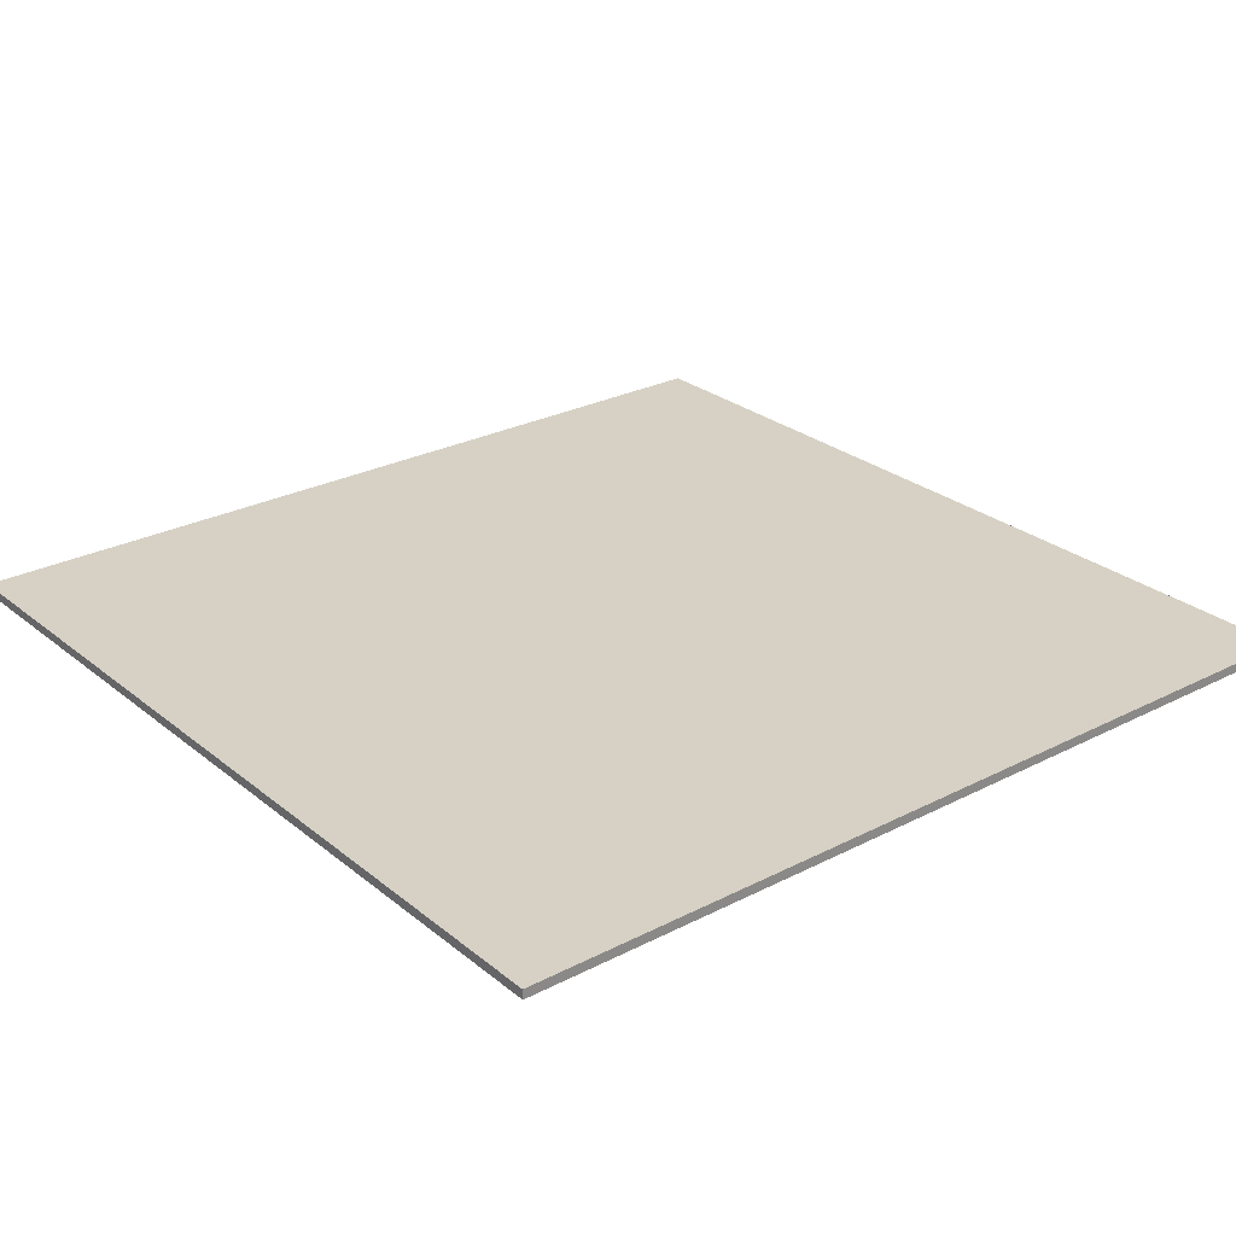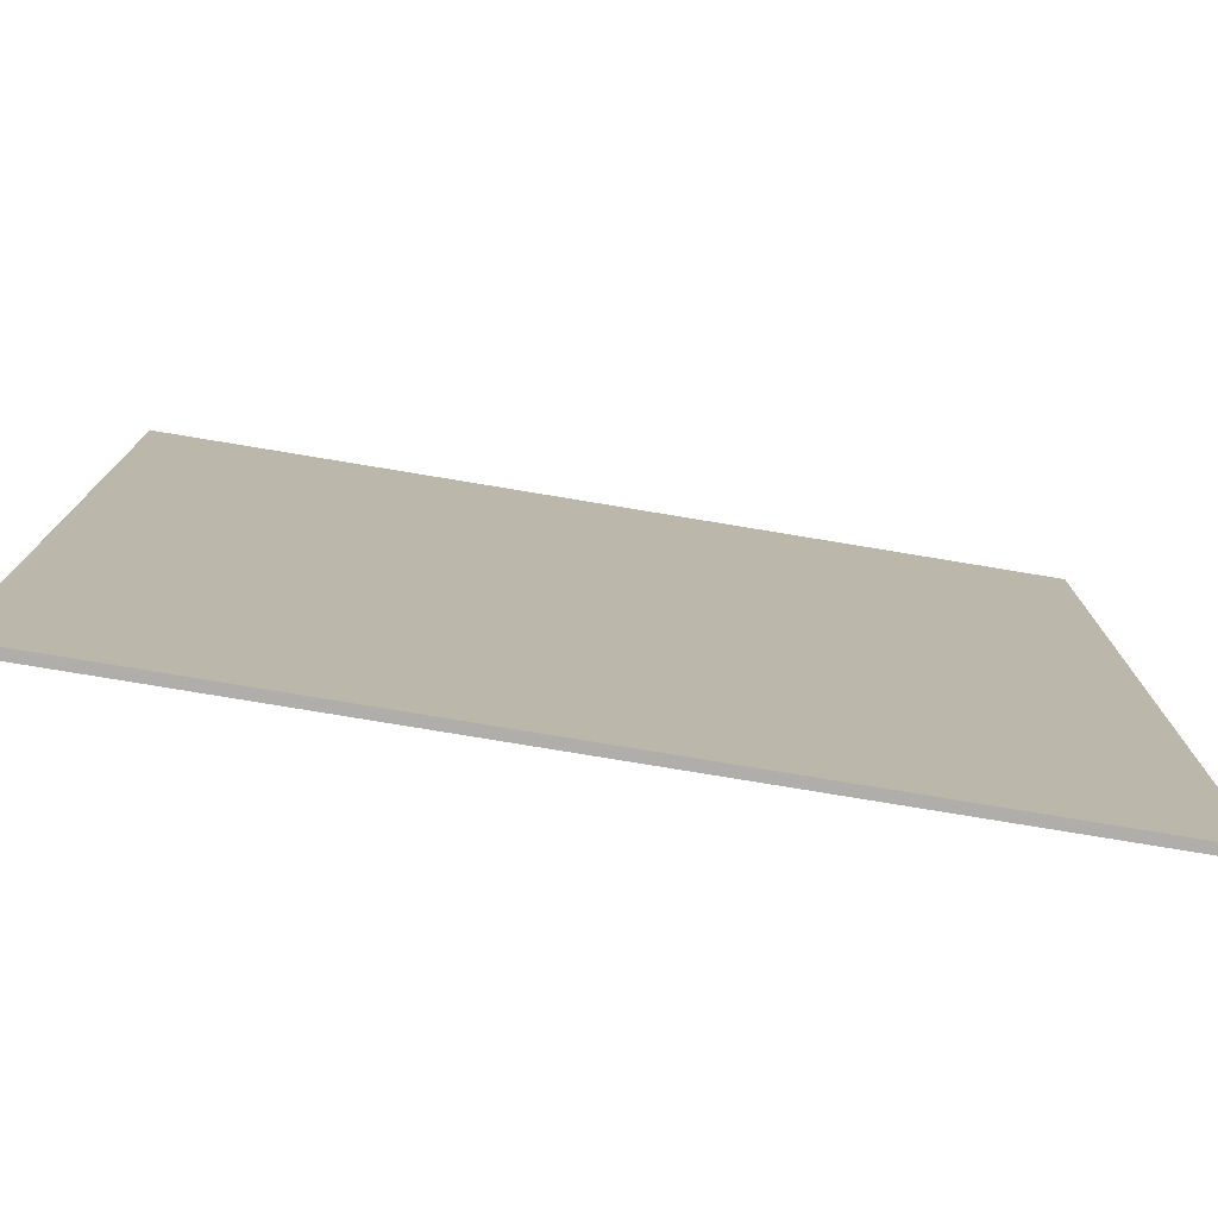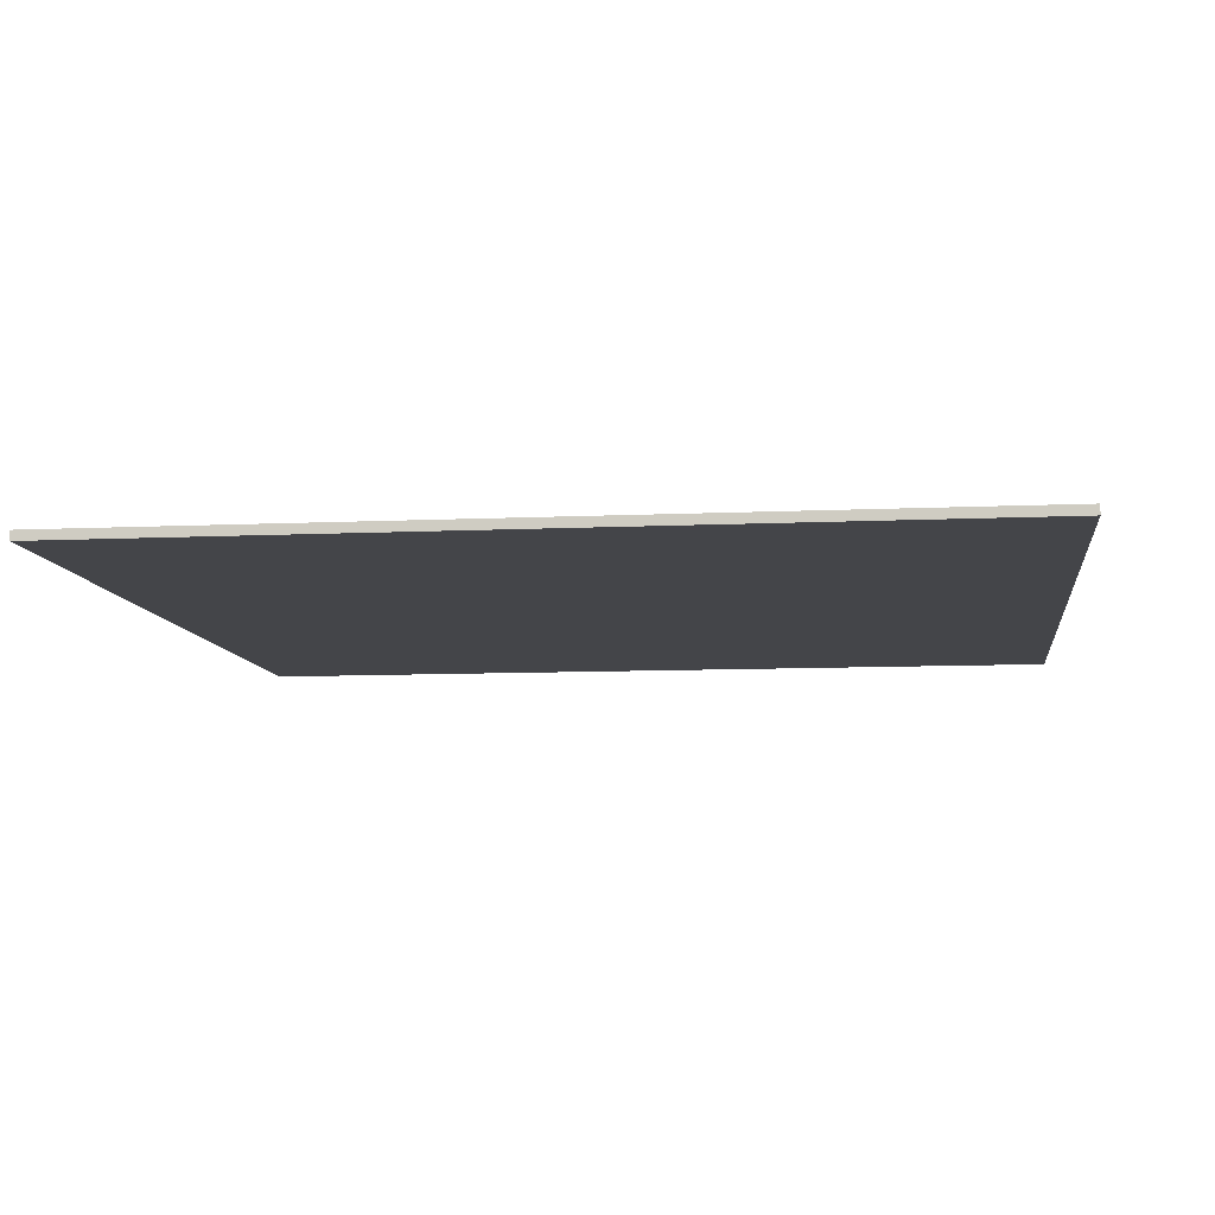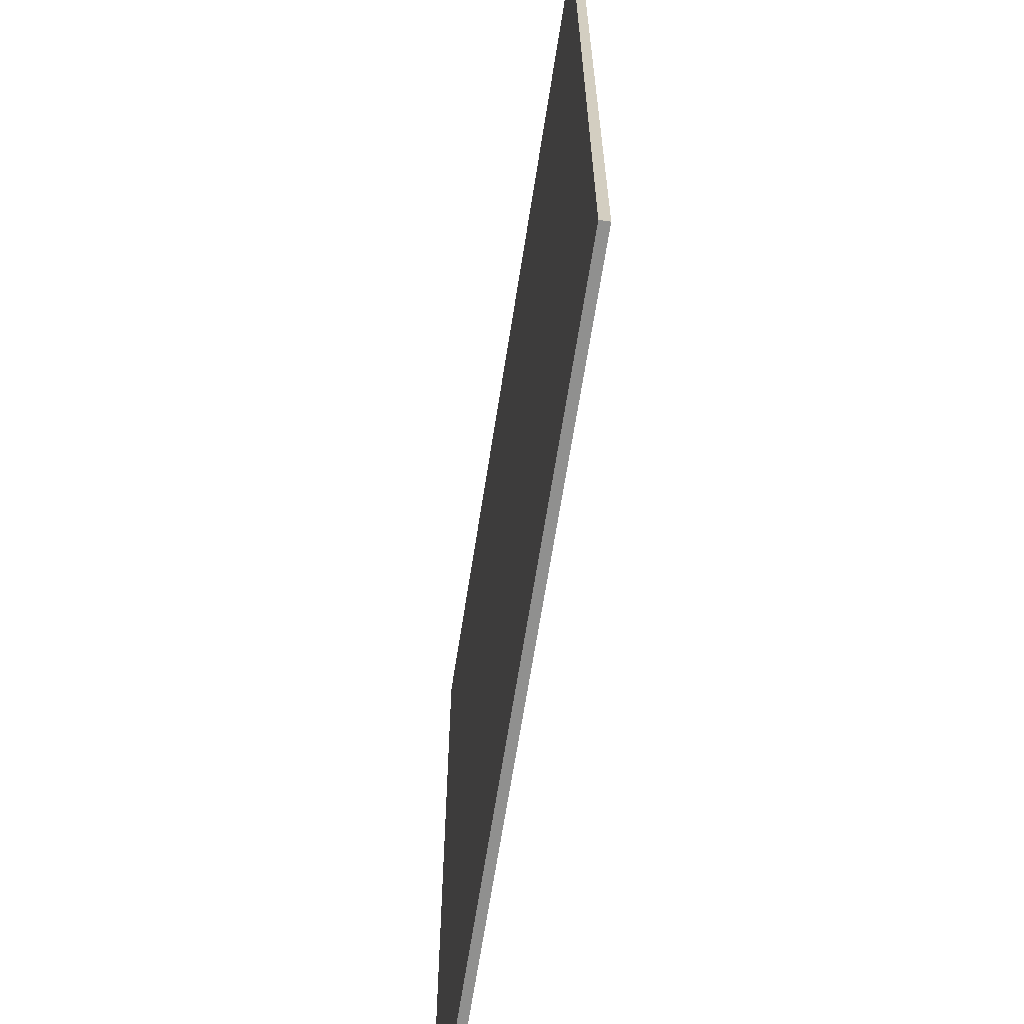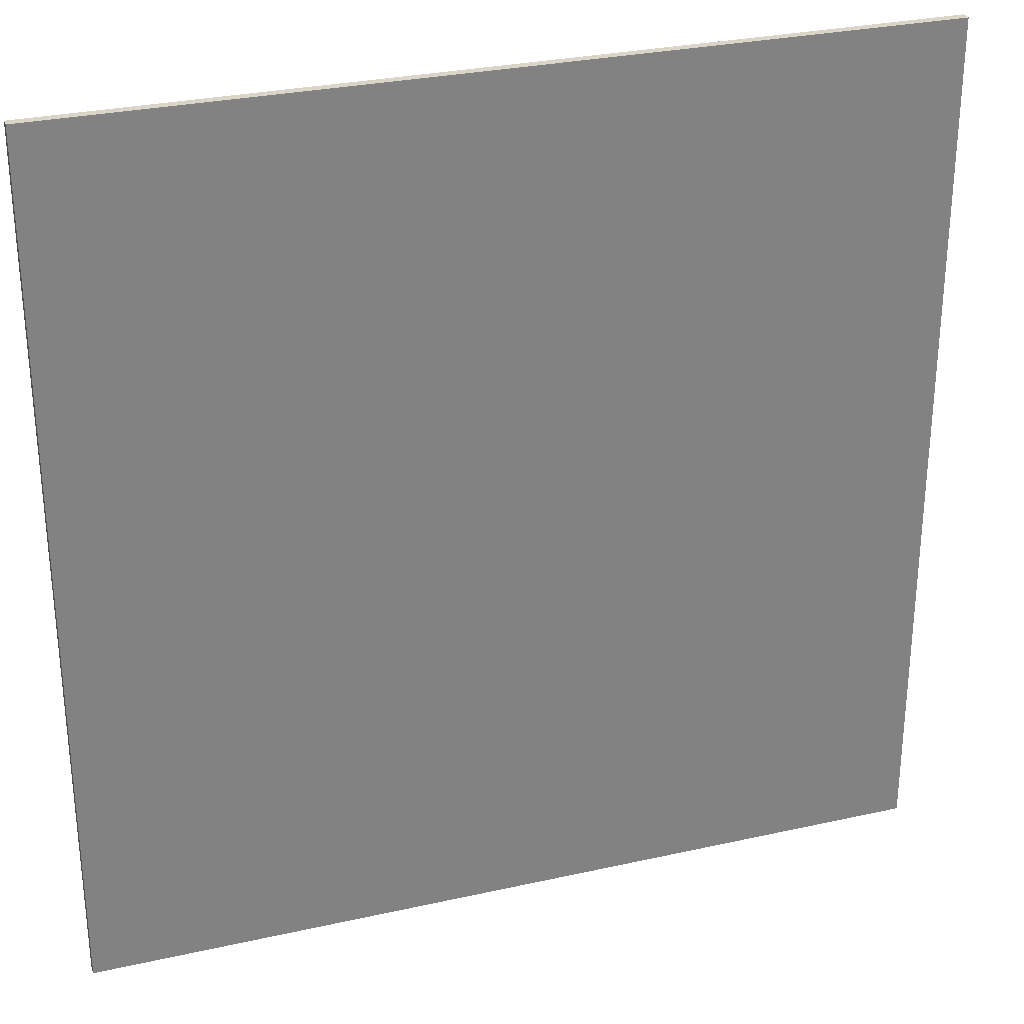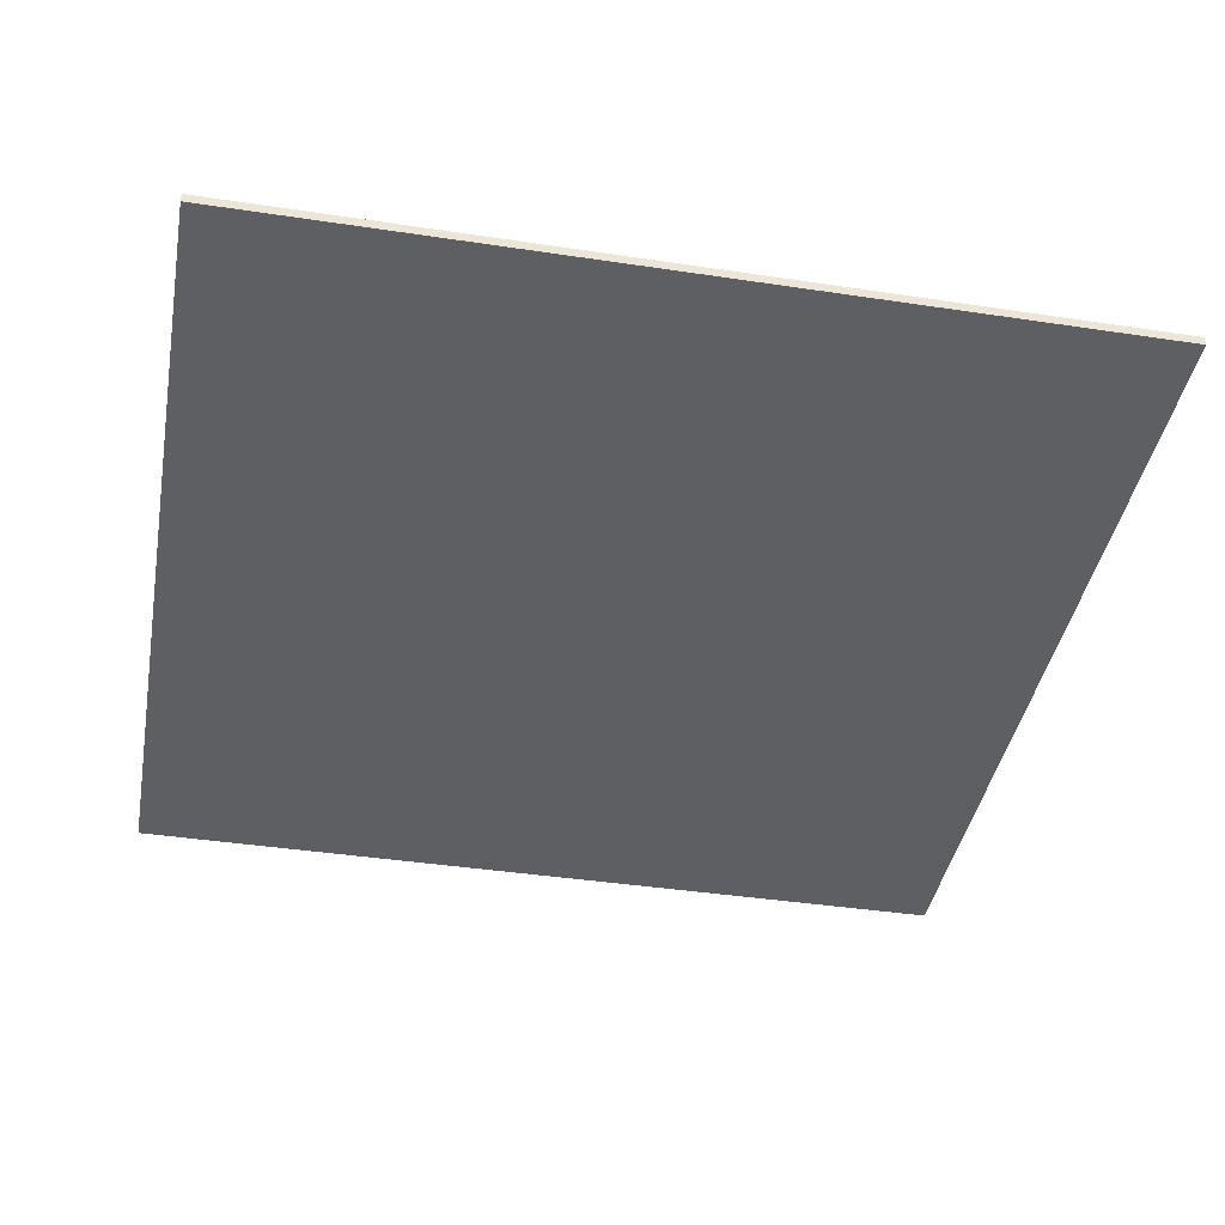
<metadata>
{"format":"obj","ext":"obj","renderer":"f3d","projection":"perspective","resolution":1024,"background":"white","views":[{"elev":26.8,"azim":-128.8,"up":"+Y"},{"elev":-77.8,"azim":-9.4,"up":"+Z"},{"elev":-9.0,"azim":97.1,"up":"+Y"},{"elev":-65.5,"azim":81.2,"up":"+Z"},{"elev":29.2,"azim":-18.4,"up":"+Z"},{"elev":-41.0,"azim":-10.4,"up":"+Y"}]}
</metadata>
<code>
o zdrawer_bottom1/zdrawer_bottom/mesh18/mesh18-geometry#mesh18-geometry
v -0.3665 0.2159 0.4176
v 0.4117 0.2159 -0.3691
v -0.3665 0.2159 -0.3691
v 0.4117 0.2159 0.4176
v -0.3665 0.2074 -0.3691
v 0.4117 0.2074 0.4176
v 0.4117 0.2074 -0.3691
v -0.3665 0.2074 0.4176
f 1 2 3
f 2 1 4
f 3 2 1
f 4 1 2
f 2 5 3
f 3 5 2
f 5 1 3
f 3 1 5
f 1 6 4
f 4 6 1
f 6 2 4
f 4 2 6
f 5 2 7
f 7 2 5
f 1 5 8
f 8 5 1
f 6 1 8
f 8 1 6
f 2 6 7
f 7 6 2
f 6 5 7
f 7 5 6
f 5 6 8
f 8 6 5

</code>
